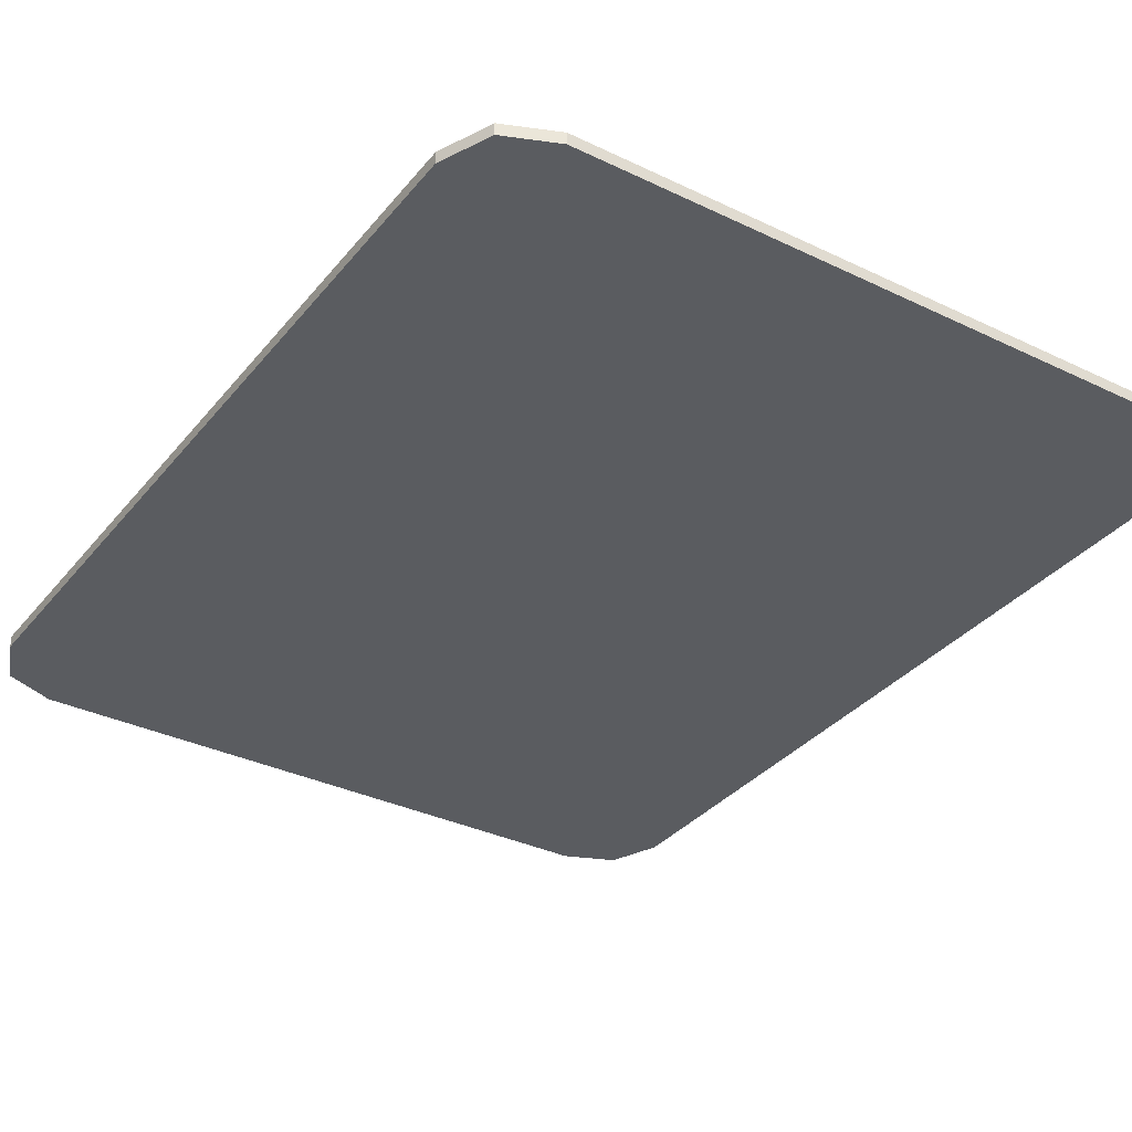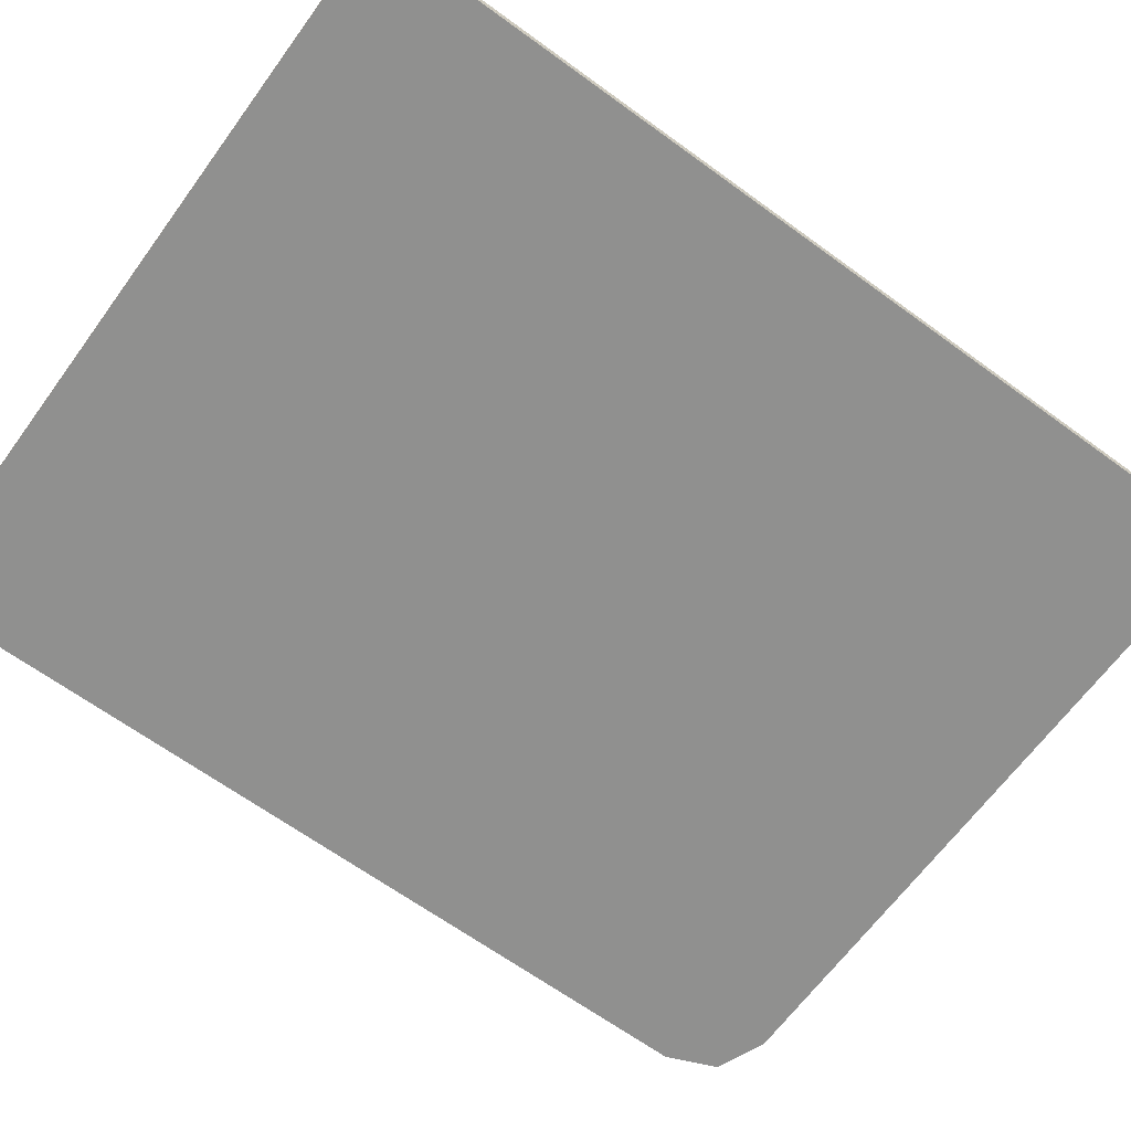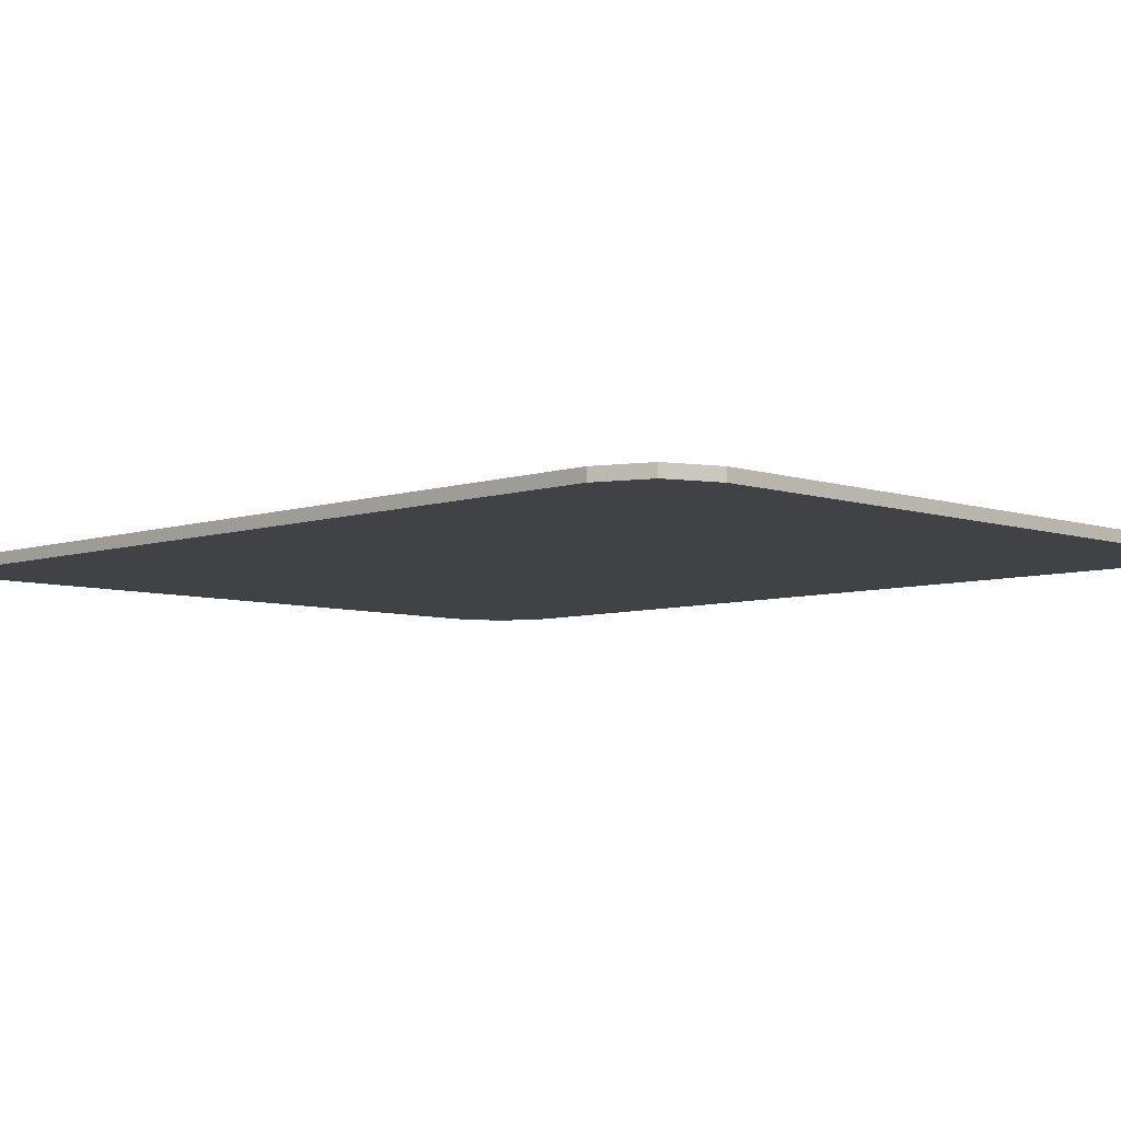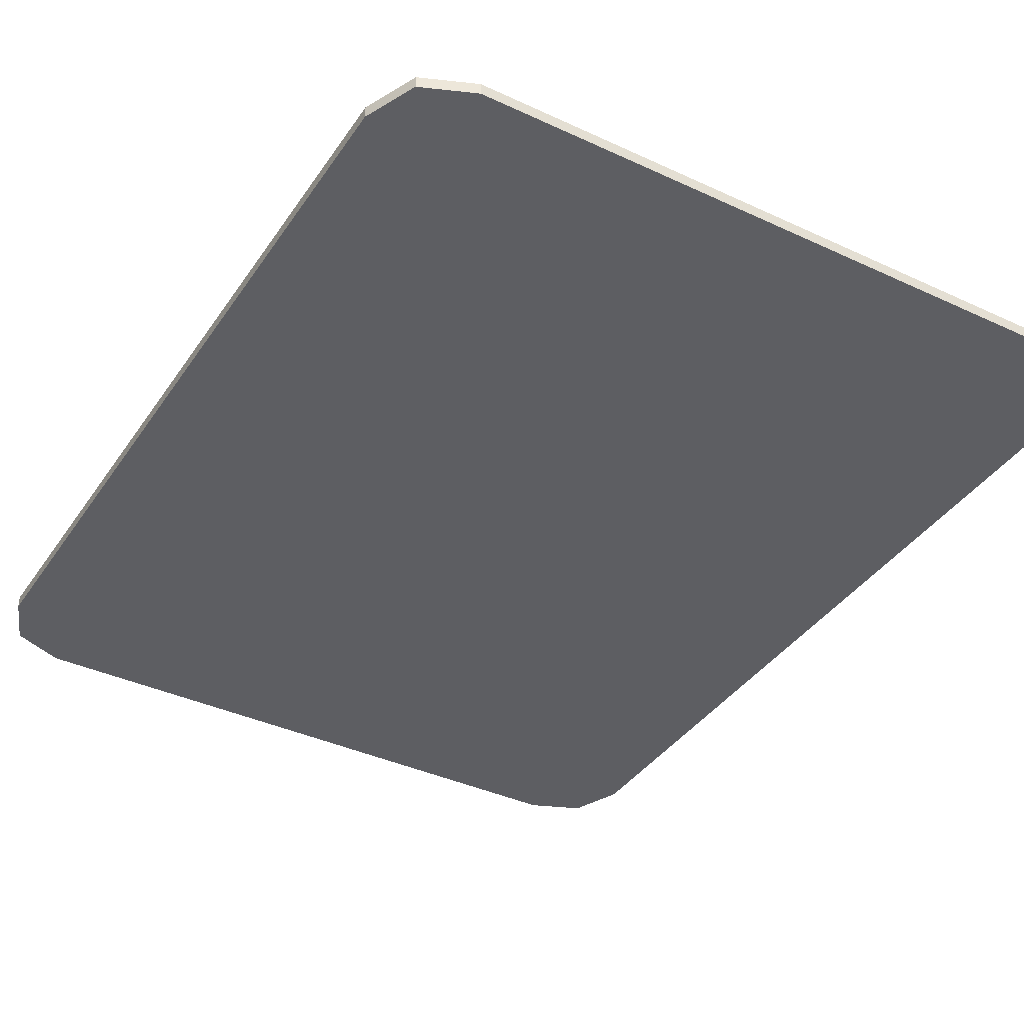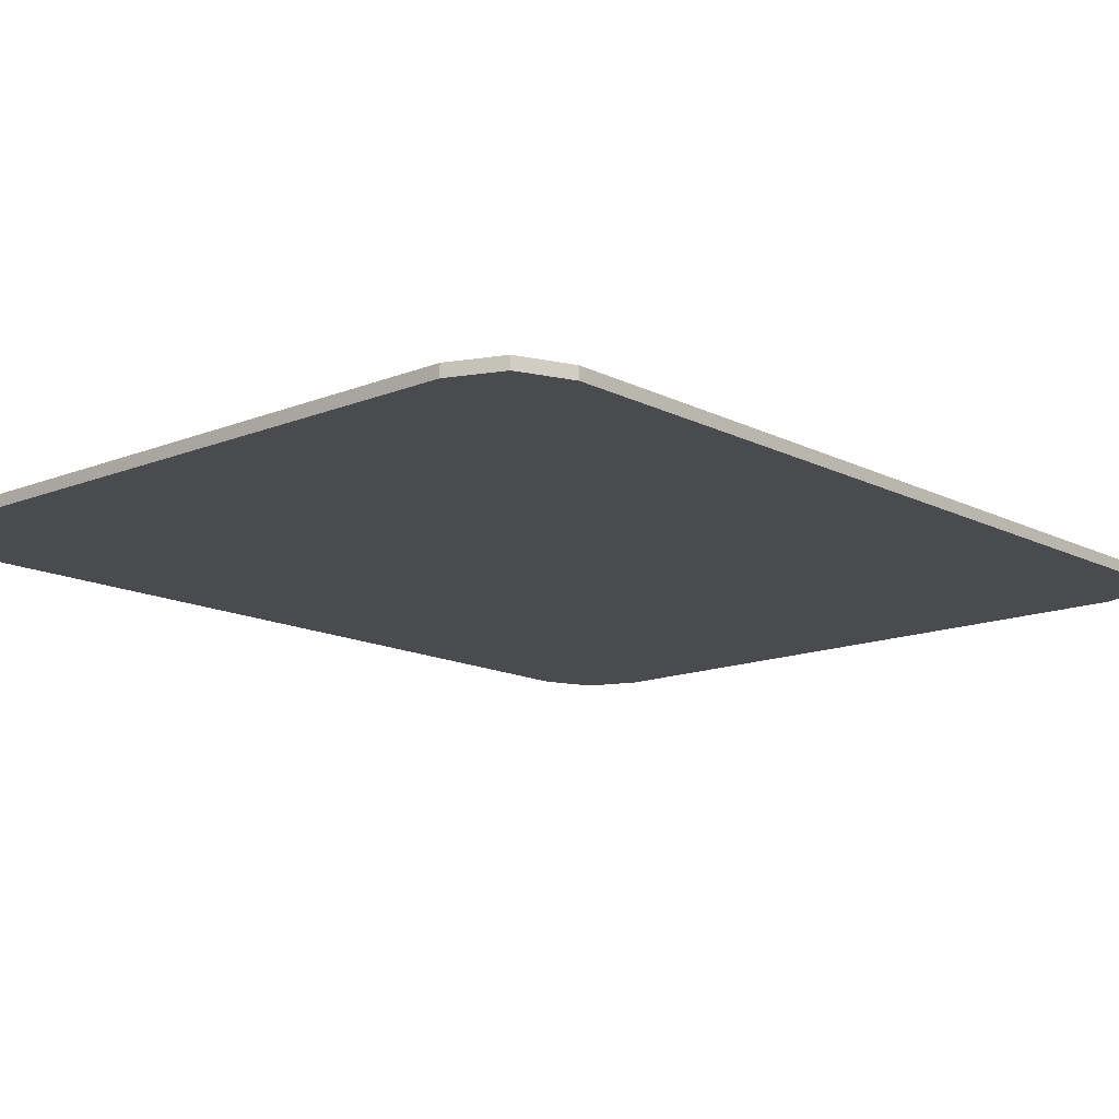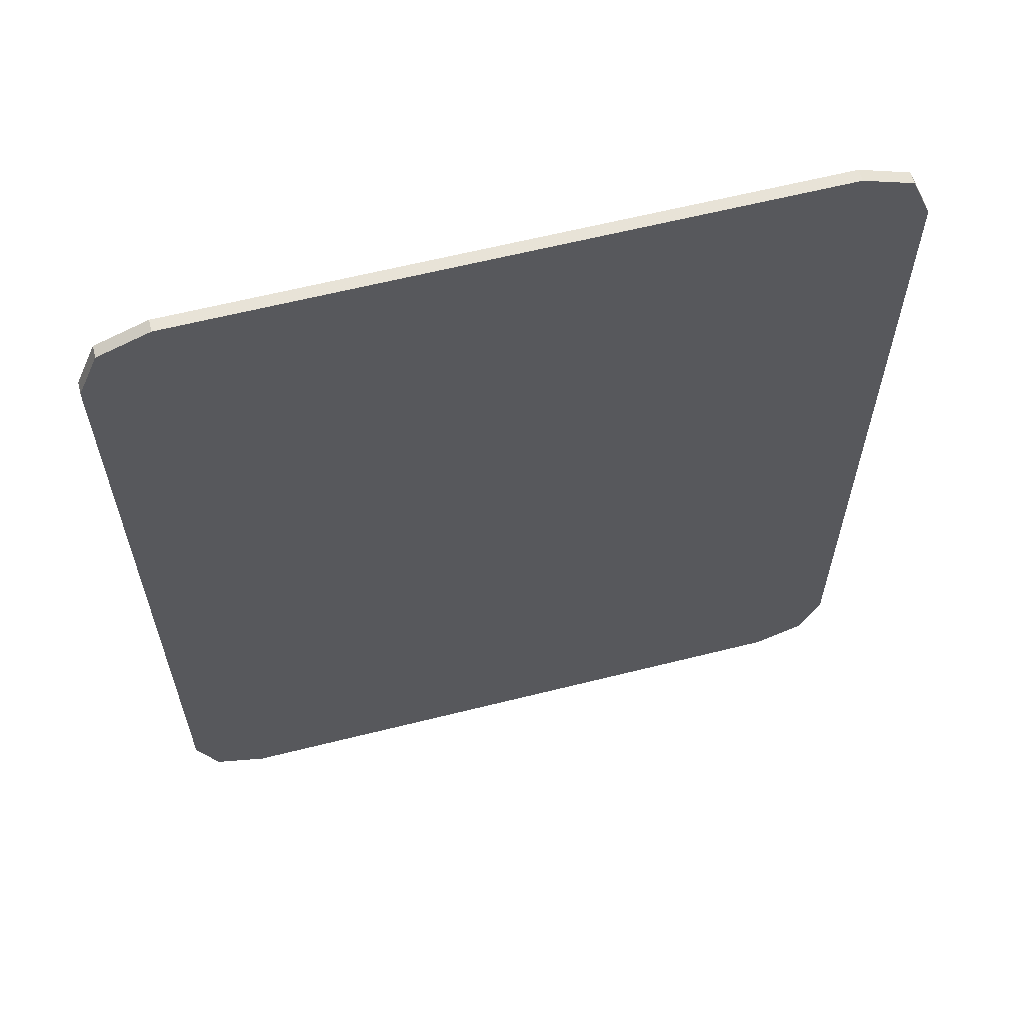
<metadata>
{"format":"obj","ext":"obj","renderer":"f3d","projection":"perspective","resolution":1024,"background":"white","views":[{"elev":-34.1,"azim":-33.1,"up":"+Y"},{"elev":-65.6,"azim":-126.2,"up":"+Y"},{"elev":-6.4,"azim":-45.2,"up":"+Y"},{"elev":-38.5,"azim":149.6,"up":"+Y"},{"elev":-14.1,"azim":41.8,"up":"+Y"},{"elev":62.2,"azim":165.7,"up":"+Z"}]}
</metadata>
<code>
v -0.4 0 0.425
v -0.378 0 0.478
v -0.325 0 0.5
v 0.4 0 0.425
v 0.378 0 0.478
v 0.325 0 0.5
v -0.4 0 -0.425
v -0.378 0 -0.478
v -0.325 0 -0.5
v 0.4 0 -0.425
v 0.378 0 -0.478
v 0.325 0 -0.5
v -0.378 0 0.478
v -0.4 0 0.425
v -0.4 -0.0125 0.425
v -0.378 -0.0125 0.478
v -0.325 0 0.5
v -0.378 0 0.478
v -0.378 -0.0125 0.478
v -0.325 -0.0125 0.5
v 0.378 0 0.478
v 0.4 0 0.425
v 0.4 -0.0125 0.425
v 0.378 -0.0125 0.478
v 0.325 0 0.5
v 0.378 0 0.478
v 0.378 -0.0125 0.478
v 0.325 -0.0125 0.5
v -0.378 0 -0.478
v -0.4 0 -0.425
v -0.4 -0.0125 -0.425
v -0.378 -0.0125 -0.478
v -0.325 0 -0.5
v -0.378 0 -0.478
v -0.378 -0.0125 -0.478
v -0.325 -0.0125 -0.5
v 0.378 0 -0.478
v 0.4 0 -0.425
v 0.4 -0.0125 -0.425
v 0.378 -0.0125 -0.478
v 0.325 0 -0.5
v 0.378 0 -0.478
v 0.378 -0.0125 -0.478
v 0.325 -0.0125 -0.5
v -0.4 -0.0125 0.425
v -0.378 -0.0125 0.478
v -0.325 -0.0125 0.5
v 0.4 -0.0125 0.425
v 0.378 -0.0125 0.478
v 0.325 -0.0125 0.5
v -0.4 -0.0125 -0.425
v -0.378 -0.0125 -0.478
v -0.325 -0.0125 -0.5
v 0.4 -0.0125 -0.425
v 0.378 -0.0125 -0.478
v 0.325 -0.0125 -0.5
v 0.325 0 0.5
v 0.4 0 0.425
v -0.4 0 0.425
v -0.325 0 0.5
v 0.4 0 0.425
v 0.4 0 -0.425
v -0.4 0 -0.425
v -0.4 0 0.425
v 0.325 0 -0.5
v -0.325 0 -0.5
v -0.4 0 -0.425
v 0.4 0 -0.425
v -0.325 0 0.5
v -0.325 -0.0125 0.5
v 0.325 -0.0125 0.5
v 0.325 0 0.5
v -0.4 0 0.425
v -0.4 -0.0125 0.1
v -0.4 -0.0125 0.425
v -0.4 0 0.425
v -0.4 0 -0.425
v -0.4 -0.0125 -0.2875
v -0.4 -0.0125 0.1
v -0.4 0 -0.425
v -0.4 -0.0125 -0.425
v -0.4 -0.0125 -0.2875
v 0.4 0 0.425
v 0.4 -0.0125 0.425
v 0.4 -0.0125 0.1
v 0.4 0 0.425
v 0.4 -0.0125 0.1
v 0.4 -0.0125 -0.1875
v 0.4 0 -0.425
v 0.4 0 -0.425
v 0.4 -0.0125 -0.1875
v 0.4 -0.0125 -0.425
v -0.325 0 -0.5
v 0.325 0 -0.5
v 0.325 -0.0125 -0.5
v -0.325 -0.0125 -0.5
v -0.325 -0.0125 0.5
v -0.4 -0.0125 0.425
v 0.4 -0.0125 0.425
v 0.325 -0.0125 0.5
v -0.4 -0.0125 0.425
v -0.4 -0.0125 0.1
v 0.4 -0.0125 0.1
v 0.4 -0.0125 0.425
v 0.125 -0.0125 -0.1875
v 0.125 -0.0125 -0.2875
v 0.4 -0.0125 -0.425
v 0.4 -0.0125 -0.1875
v -0.4 -0.0125 -0.2875
v -0.4 -0.0125 -0.425
v 0.4 -0.0125 -0.425
v 0.125 -0.0125 -0.2875
v -0.4 -0.0125 -0.425
v -0.325 -0.0125 -0.5
v 0.325 -0.0125 -0.5
v 0.4 -0.0125 -0.425
v -0.4 -0.0125 0.1
v -0.2938 -0.0125 -0.00287
v 0.2938 -0.0125 -0.00287
v 0.4 -0.0125 0.1
v -0.4 -0.0125 0.1
v -0.4 -0.0125 -0.2875
v -0.2938 -0.0125 -0.1406
v -0.2938 -0.0125 -0.00287
v 0.4 -0.0125 0.1
v 0.2938 -0.0125 -0.00287
v 0.2938 -0.0125 -0.1406
v 0.4 -0.0125 -0.1875
v -0.2938 -0.0125 -0.1406
v -0.4 -0.0125 -0.2875
v 0.125 -0.0125 -0.2875
v 0.125 -0.0125 -0.1875
v -0.2938 -0.0125 -0.1406
v 0.125 -0.0125 -0.1875
v 0.4 -0.0125 -0.1875
v 0.2938 -0.0125 -0.1406
g mesh7275638
f 1 2 3
g mesh7275640
f 4 6 5
g mesh7275642
f 7 9 8
g mesh7275644
f 10 11 12
g mesh7275646
f 13 14 15
f 15 16 13
f 17 18 19
f 19 20 17
g mesh7275648
f 21 23 22
f 23 21 24
f 25 27 26
f 27 25 28
g mesh7275650
f 29 31 30
f 31 29 32
f 33 35 34
f 35 33 36
g mesh7275652
f 37 38 39
f 39 40 37
f 41 42 43
f 43 44 41
g mesh7275654
f 45 47 46
g mesh7275656
f 48 49 50
g mesh7275658
f 51 52 53
g mesh7275660
f 54 56 55
f 57 58 59
f 59 60 57
f 61 62 63
f 63 64 61
f 65 66 67
f 67 68 65
f 69 70 71
f 71 72 69
f 73 74 75
f 76 77 78
f 78 79 76
f 80 81 82
f 83 84 85
f 86 87 88
f 88 89 86
f 90 91 92
f 93 94 95
f 95 96 93
f 97 98 99
f 99 100 97
f 101 102 103
f 103 104 101
f 105 106 107
f 107 108 105
f 109 110 111
f 111 112 109
f 113 114 115
f 115 116 113
f 117 118 119
f 119 120 117
f 121 122 123
f 123 124 121
f 125 126 127
f 127 128 125
f 129 130 131
f 131 132 129
f 133 134 135
f 135 136 133

</code>
